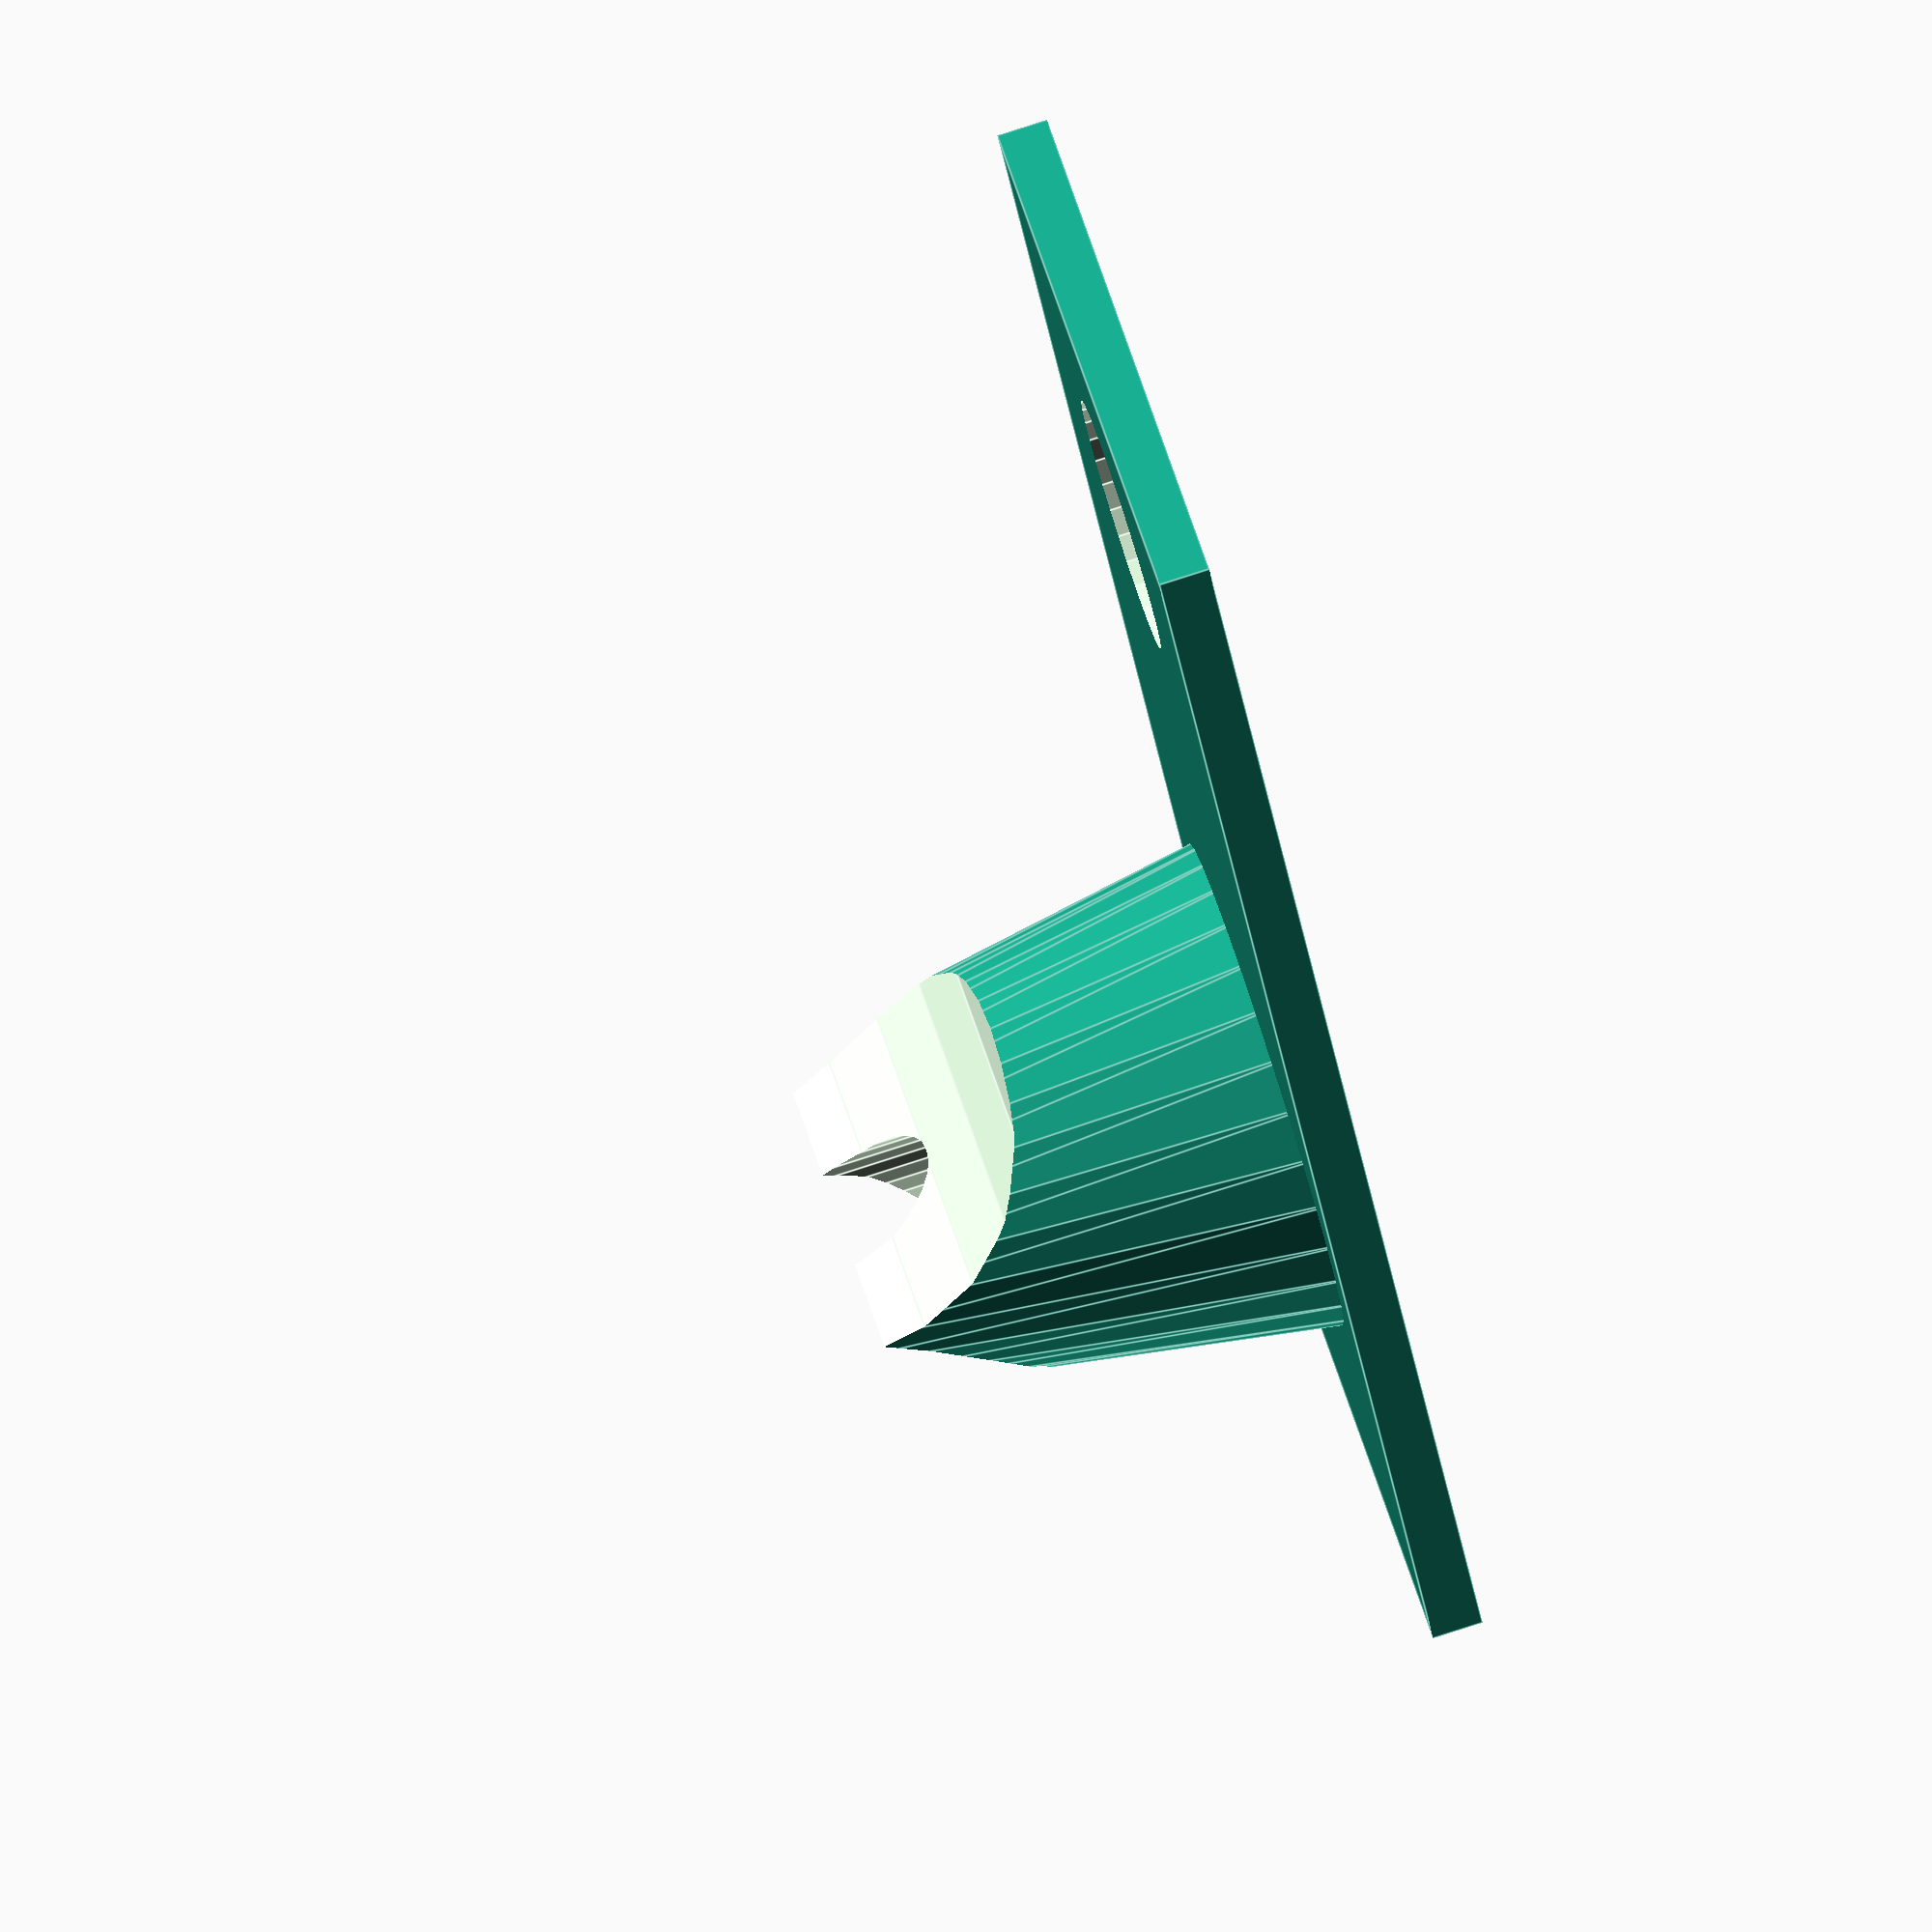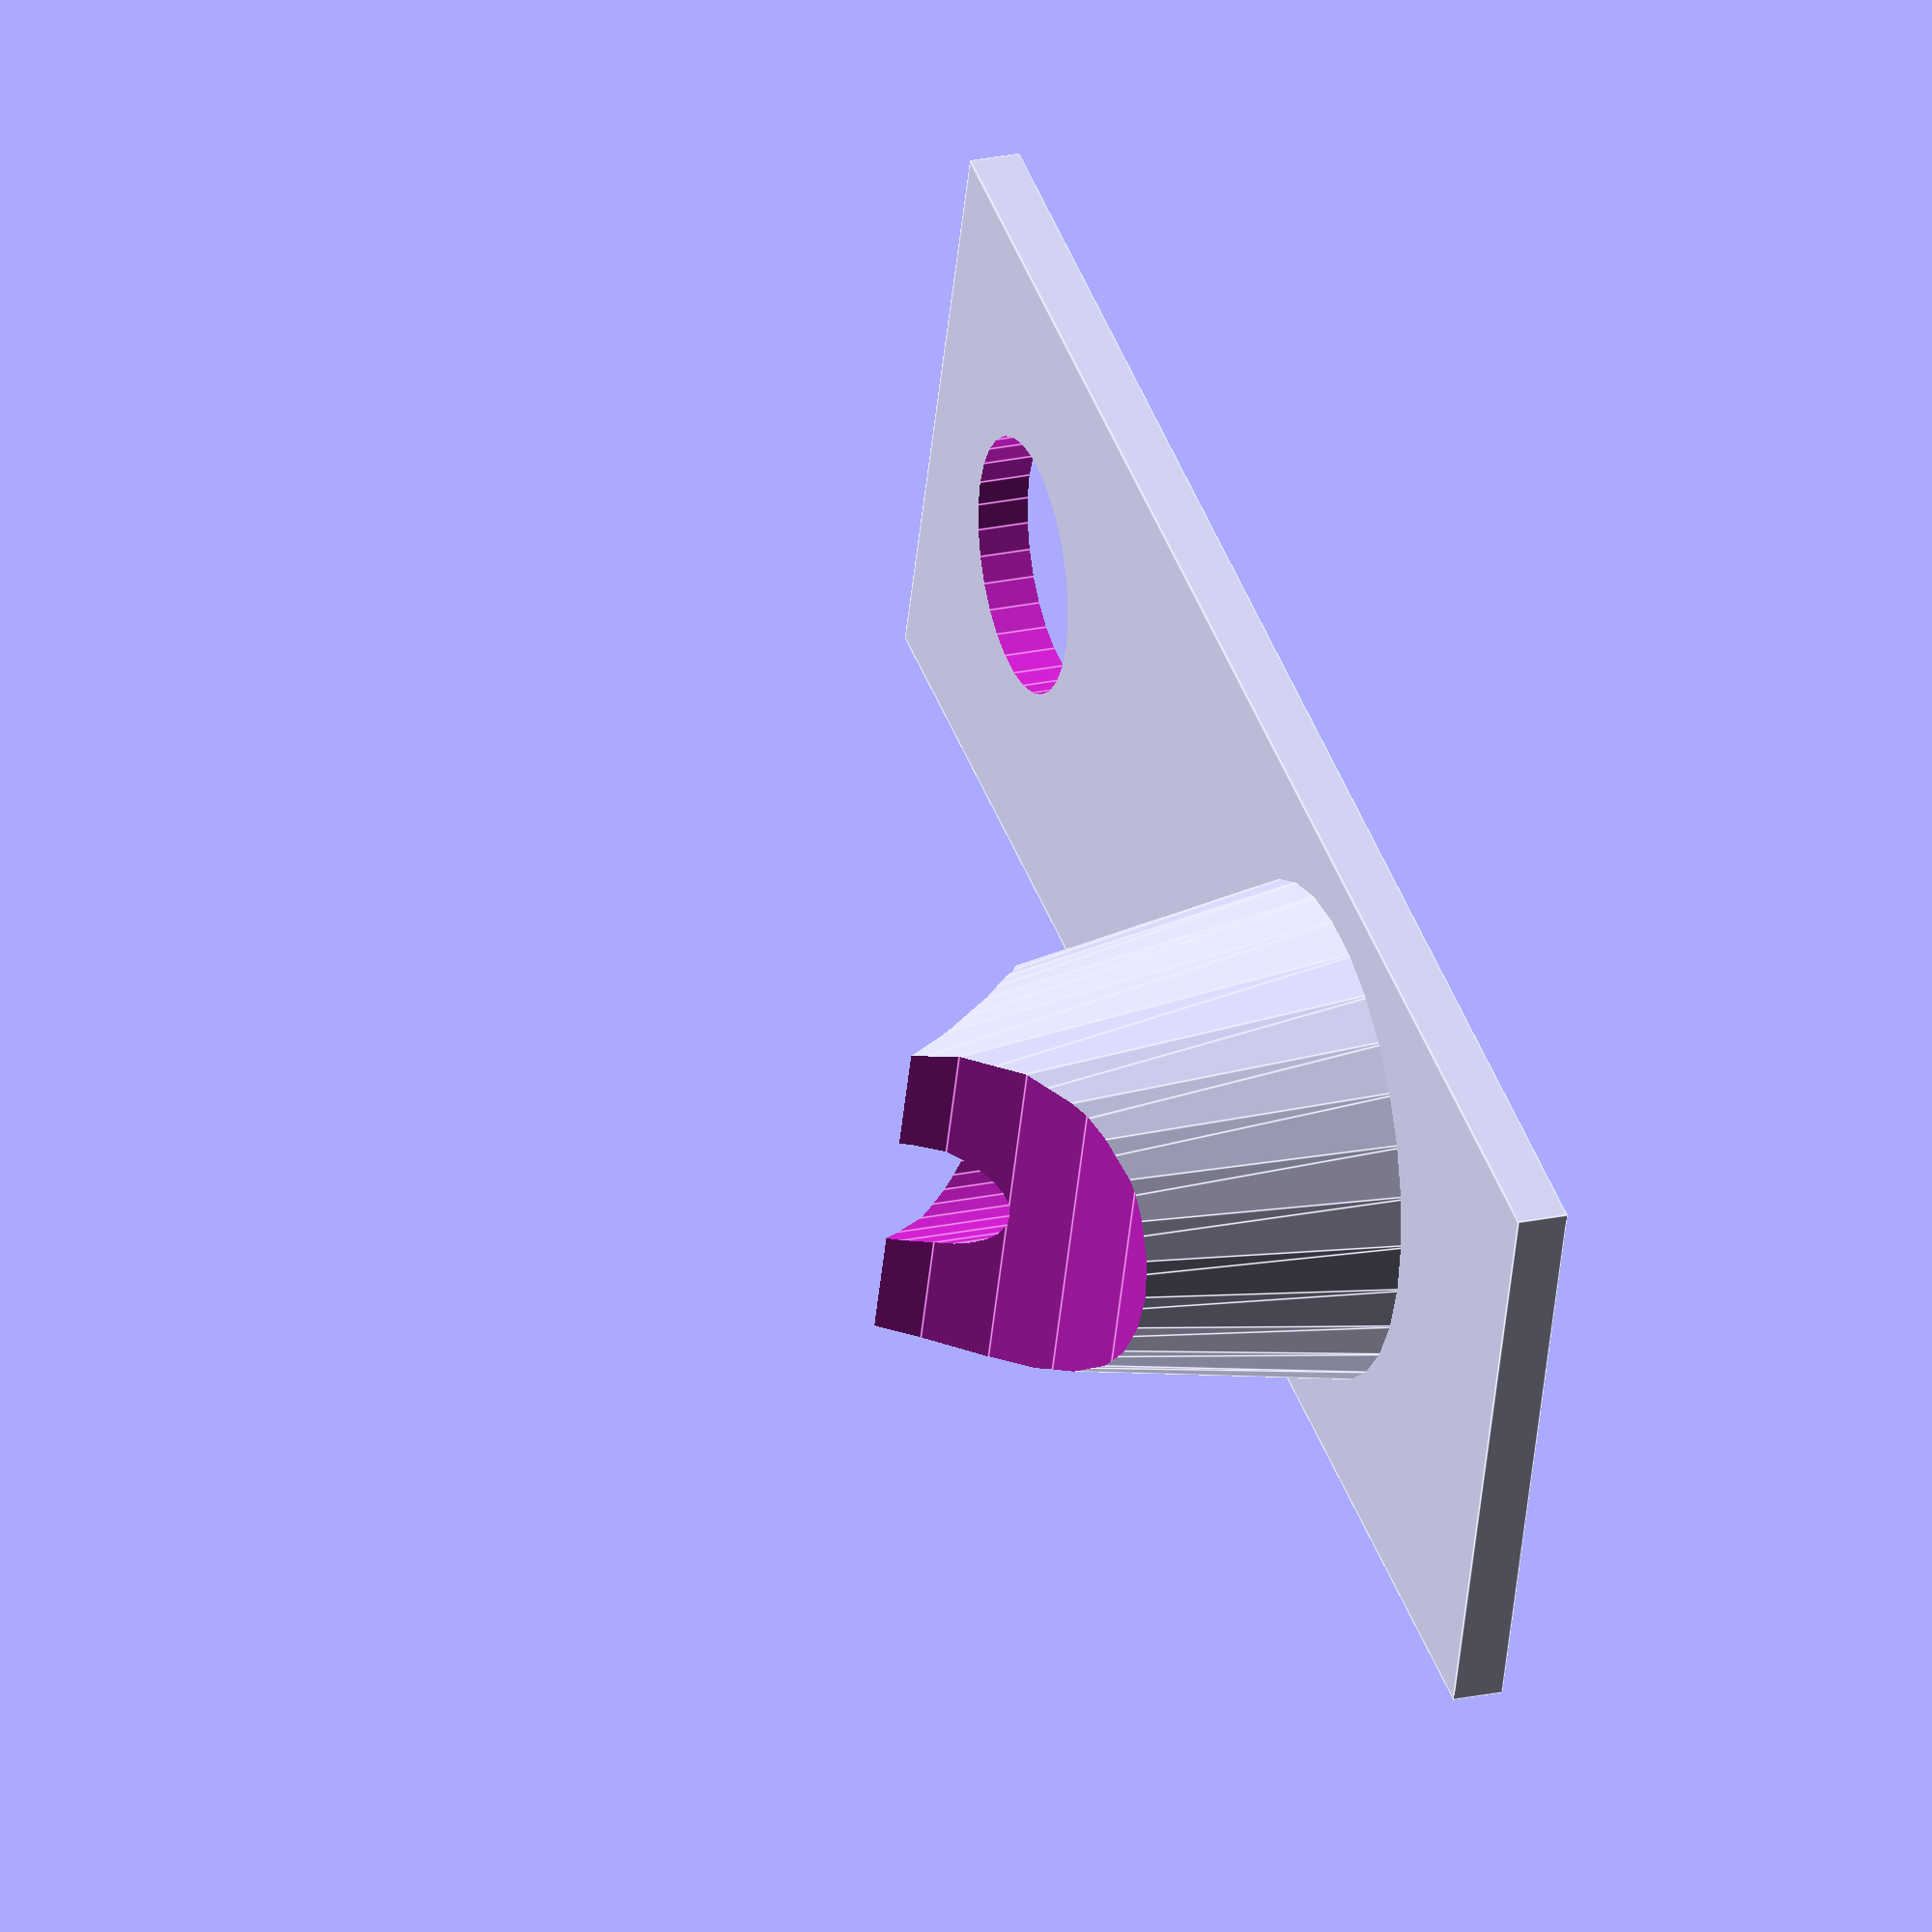
<openscad>
$fn=30;
difference() {
    union() {
        translate([-10,-6,0]) cube([32,12,1]);

        translate([12,0,0]) cylinder(r1=5,r2=3,h=12);

    }

translate([-5,0,-1]) cylinder(r=2.5,h=12);
translate([12,0,-1]) cylinder(r=3.6,h=2);
    translate([12,0,-1]) cylinder(r=1.2,h=20);
    translate([6,-6,12]) rotate([0,90,90]) cylinder(r=6.5,h=12);
translate([18,-6,12]) rotate([0,90,90]) cylinder(r=6.5,h=12);

}

</openscad>
<views>
elev=98.6 azim=237.7 roll=107.8 proj=o view=edges
elev=156.5 azim=197.6 roll=110.1 proj=o view=edges
</views>
